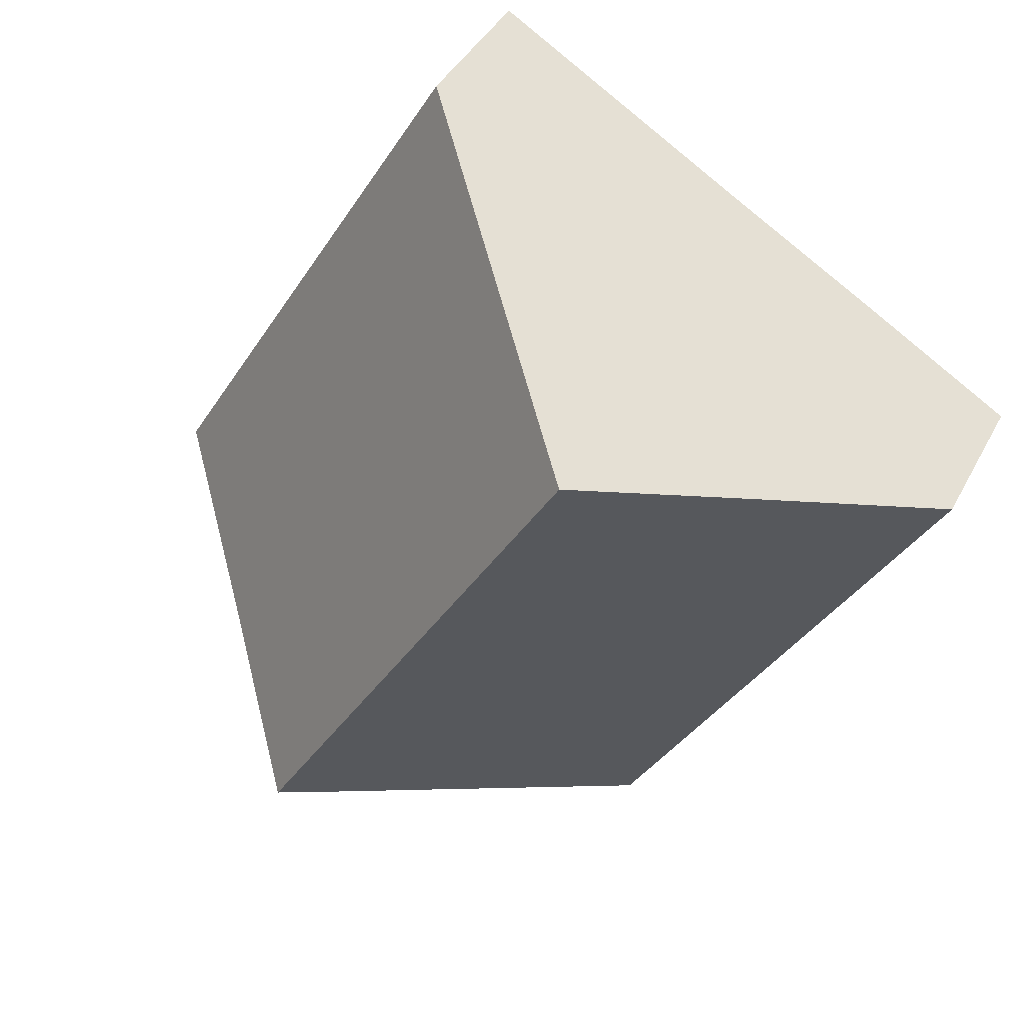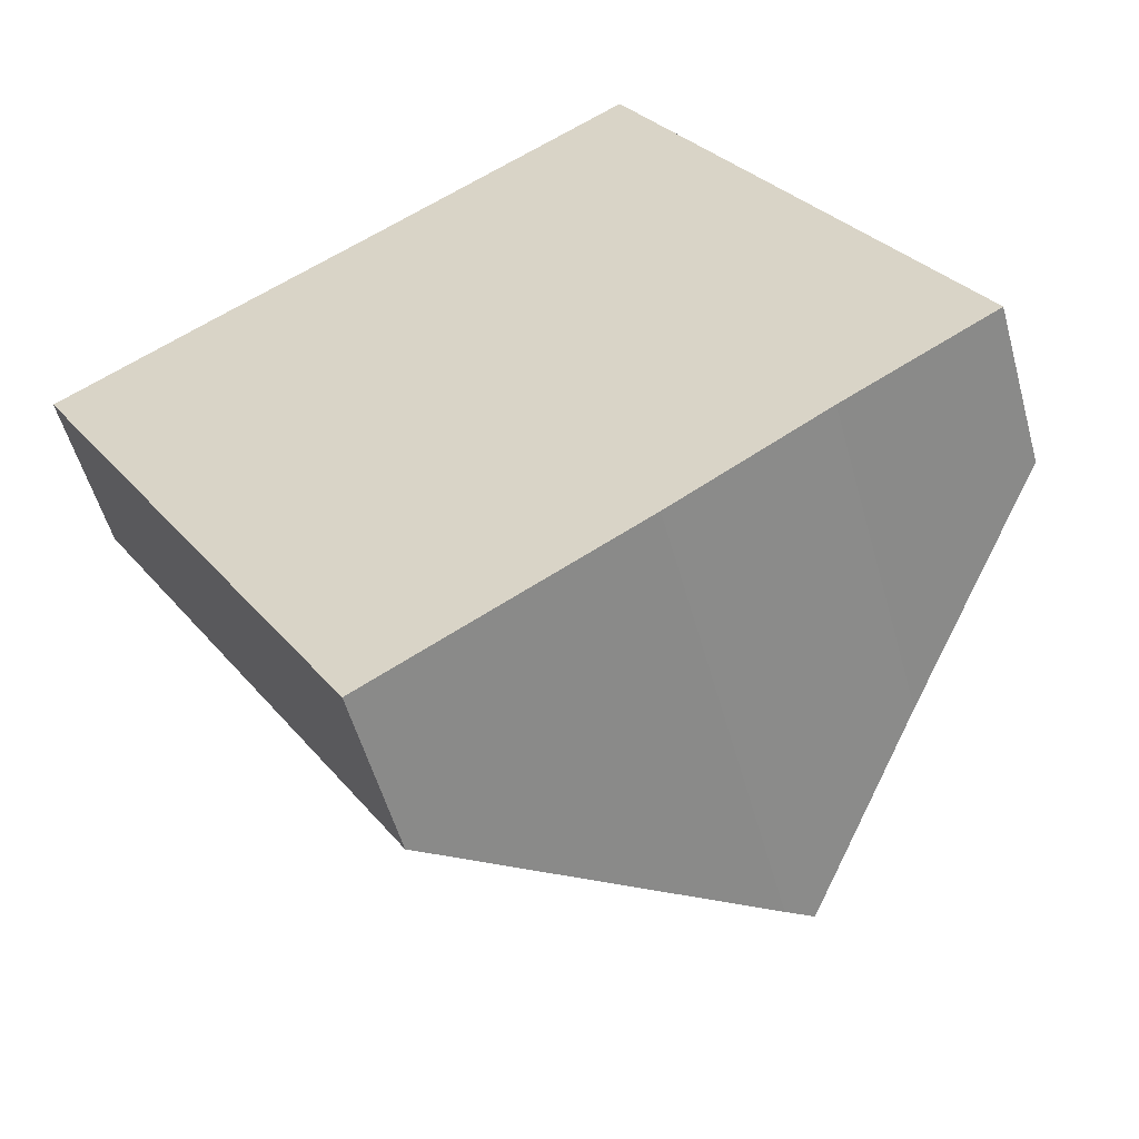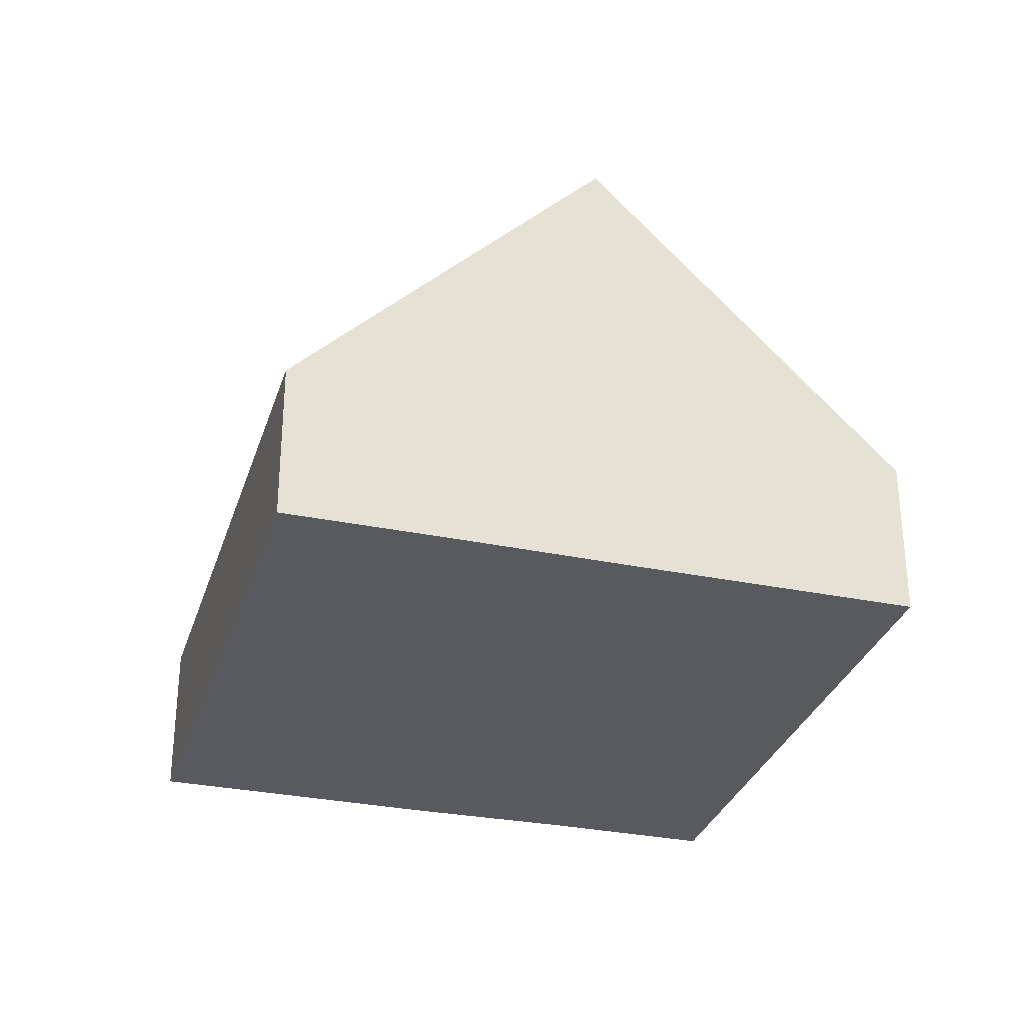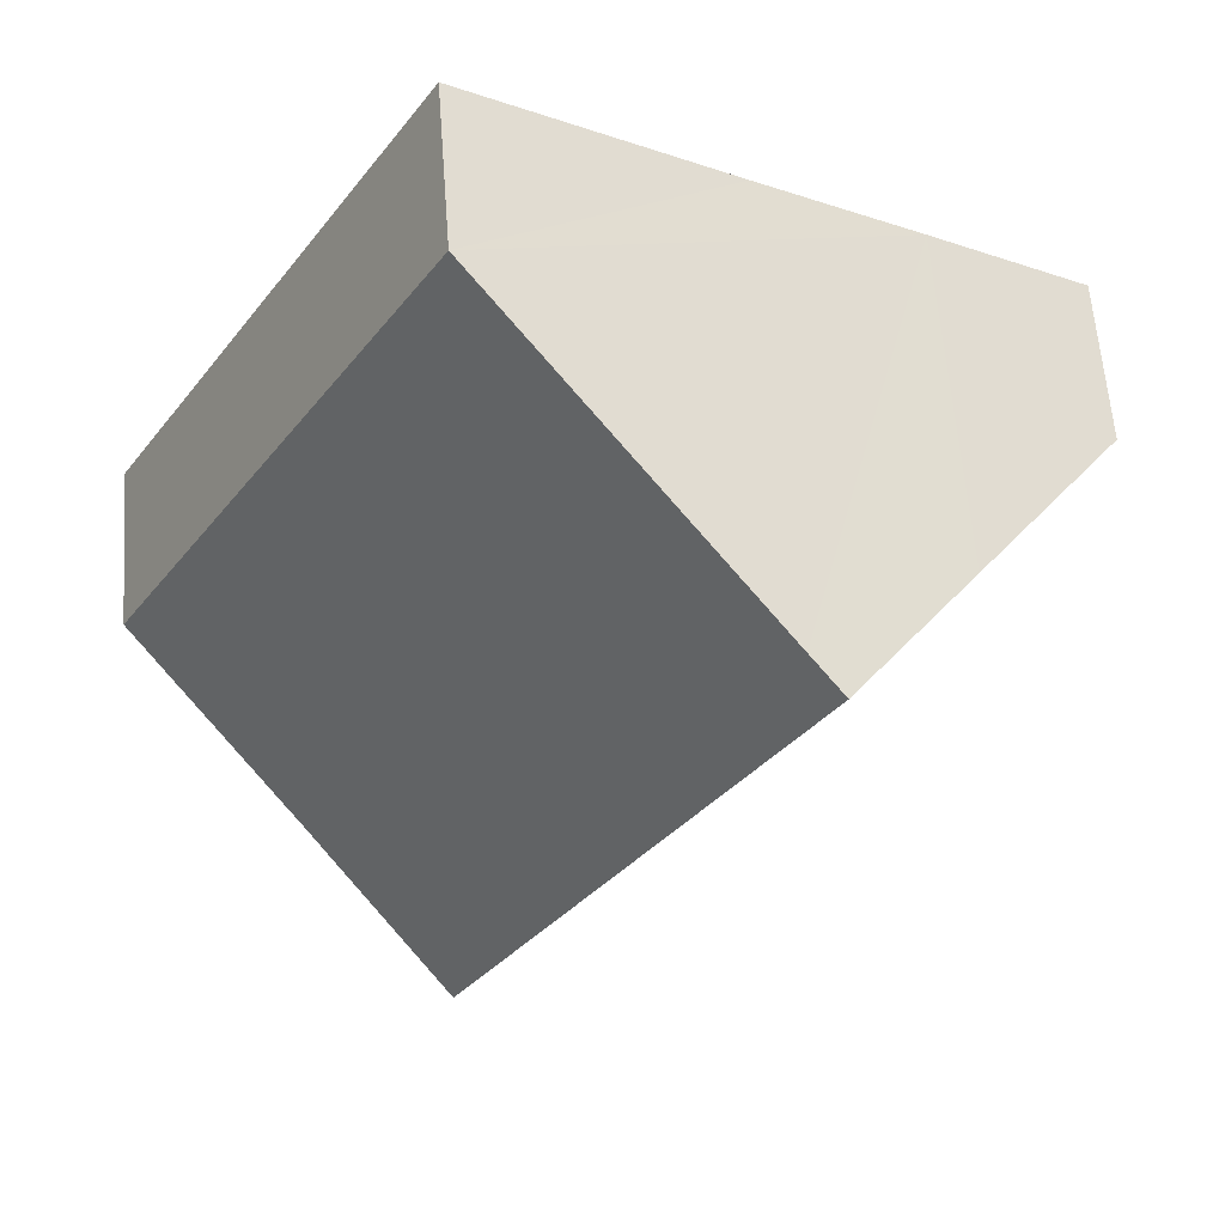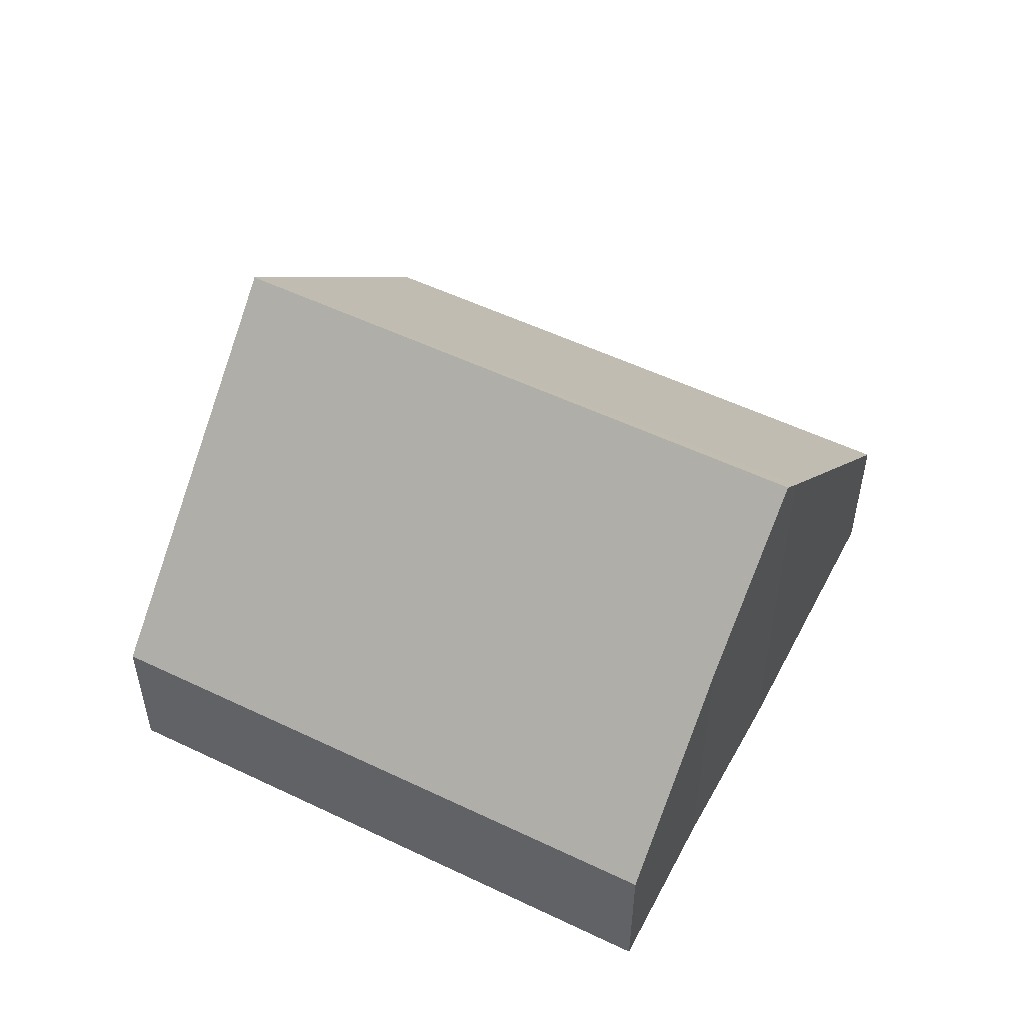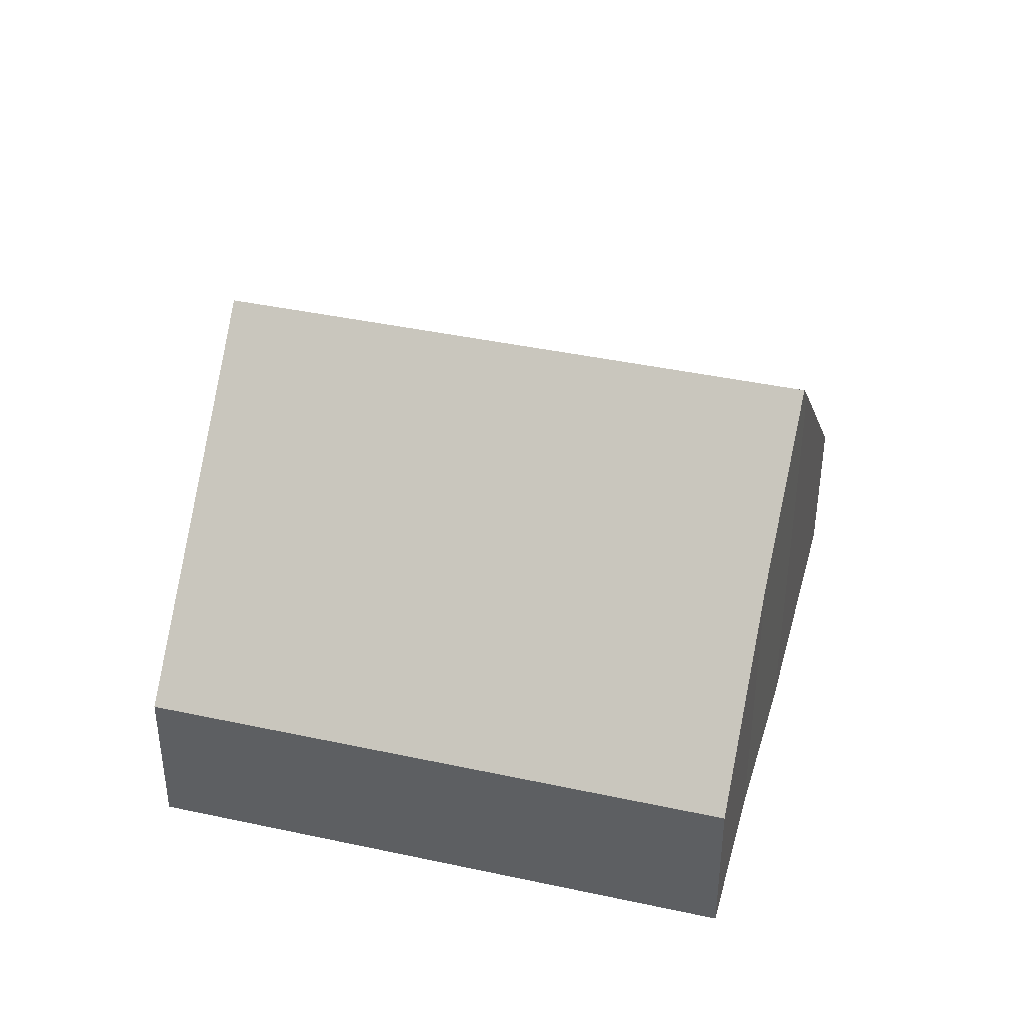
<metadata>
{"format":"obj","ext":"obj","renderer":"f3d","projection":"perspective","resolution":1024,"background":"white","views":[{"elev":40.8,"azim":-154.4,"up":"+Z"},{"elev":-53.7,"azim":15.3,"up":"+Z"},{"elev":-31.1,"azim":-47.2,"up":"+Y"},{"elev":60.9,"azim":175.7,"up":"+Z"},{"elev":53.6,"azim":86.3,"up":"+Y"},{"elev":40.8,"azim":74.0,"up":"+Y"}]}
</metadata>
<code>
v  12.33 5.587 -5.032
v  9.412 2.726 5.582
v  14.84 2.726 -3.531
v  10.76 7.397 -6.021
v  10.18 8.065 -6.386
v  5.2 7.511 3.071
v  4.71 8.065 2.784
v  2.573 5.649 1.533
v  3.589 2.726 -6.021
v  0 2.726 1.669e-16
v  5.482 2.726 -9.197
v  9.792 7.623 -6.628
v  0 0 0
v  2.573 -9.387e-17 1.533
v  4.71 -1.705e-16 2.784
v  5.2 -1.88e-16 3.071
v  9.412 -3.418e-16 5.582
v  14.84 2.162e-16 -3.531
v  12.33 3.081e-16 -5.032
v  9.792 4.058e-16 -6.628
v  10.76 3.687e-16 -6.021
v  10.18 3.91e-16 -6.386
v  5.482 5.632e-16 -9.197
v  3.589 3.687e-16 -6.021
g defaultobject
f 1 2 3
f 2 1 4
f 2 4 5
f 2 5 6
f 6 5 7
f 8 9 10
f 9 8 11
f 11 8 12
f 12 8 7
f 12 7 5
f 13 8 10
f 8 13 14
f 8 14 7
f 7 14 6
f 6 14 2
f 2 14 15
f 2 15 16
f 2 16 17
f 17 3 2
f 3 17 18
f 3 19 1
f 19 3 18
f 4 12 5
f 12 4 1
f 12 1 20
f 20 1 19
f 20 19 21
f 20 21 22
f 20 11 12
f 11 20 23
f 9 13 10
f 13 9 24
f 24 9 11
f 24 11 23
f 16 18 17
f 18 16 15
f 18 15 14
f 18 14 13
f 18 13 24
f 18 24 19
f 19 24 21
f 21 24 22
f 22 24 20
f 20 24 23

</code>
